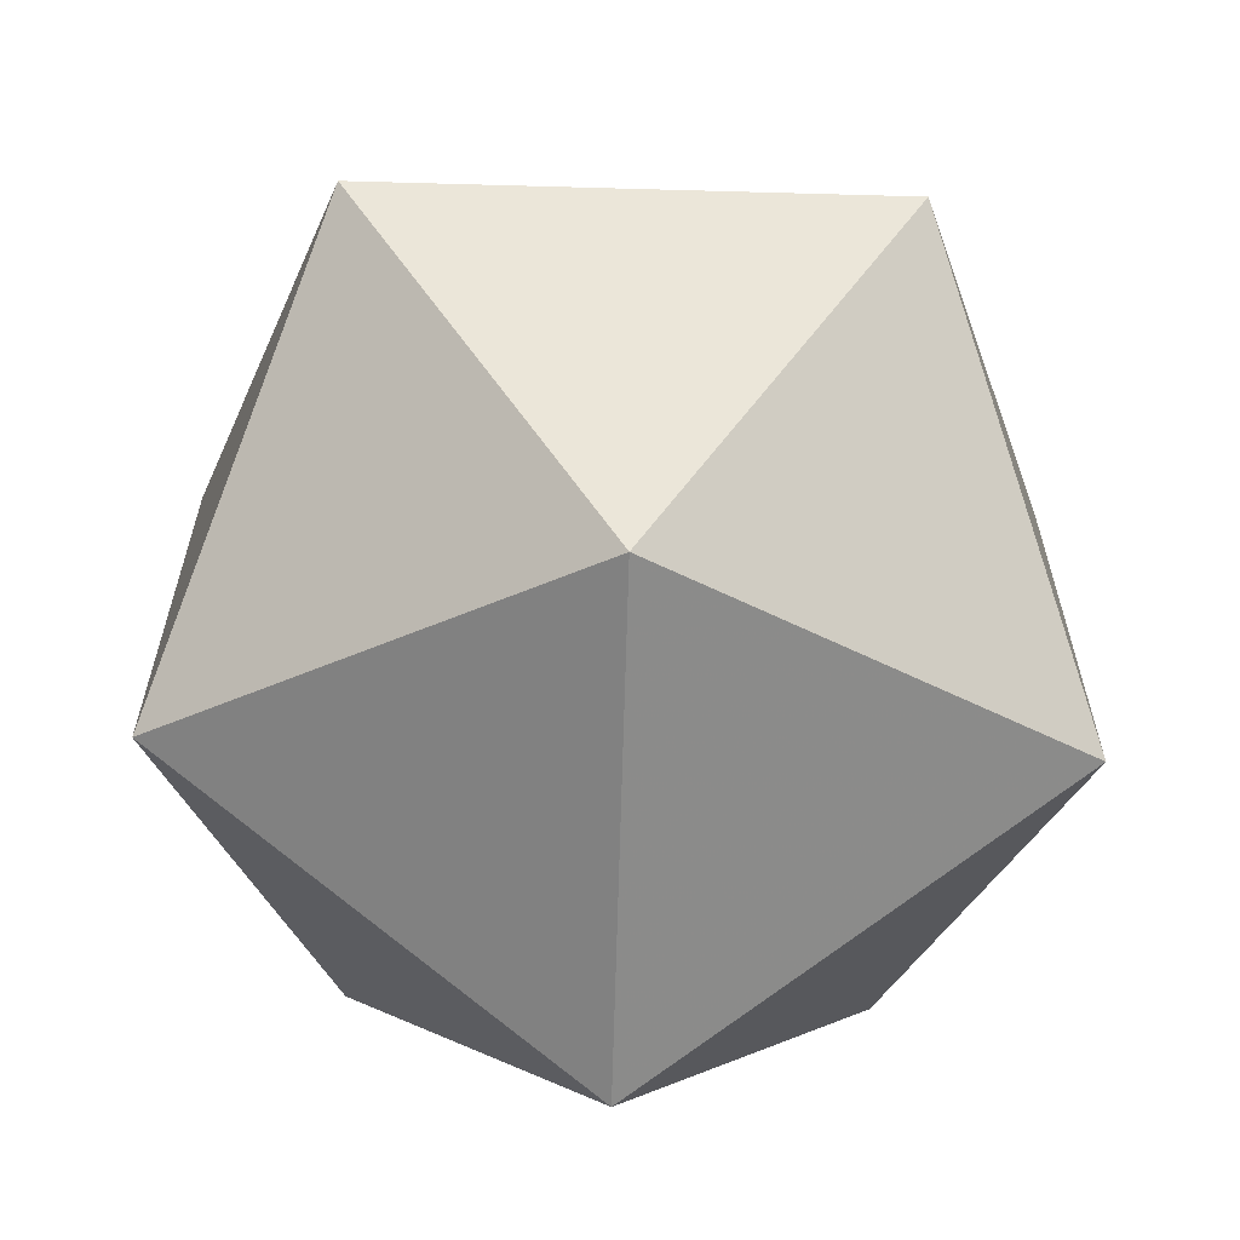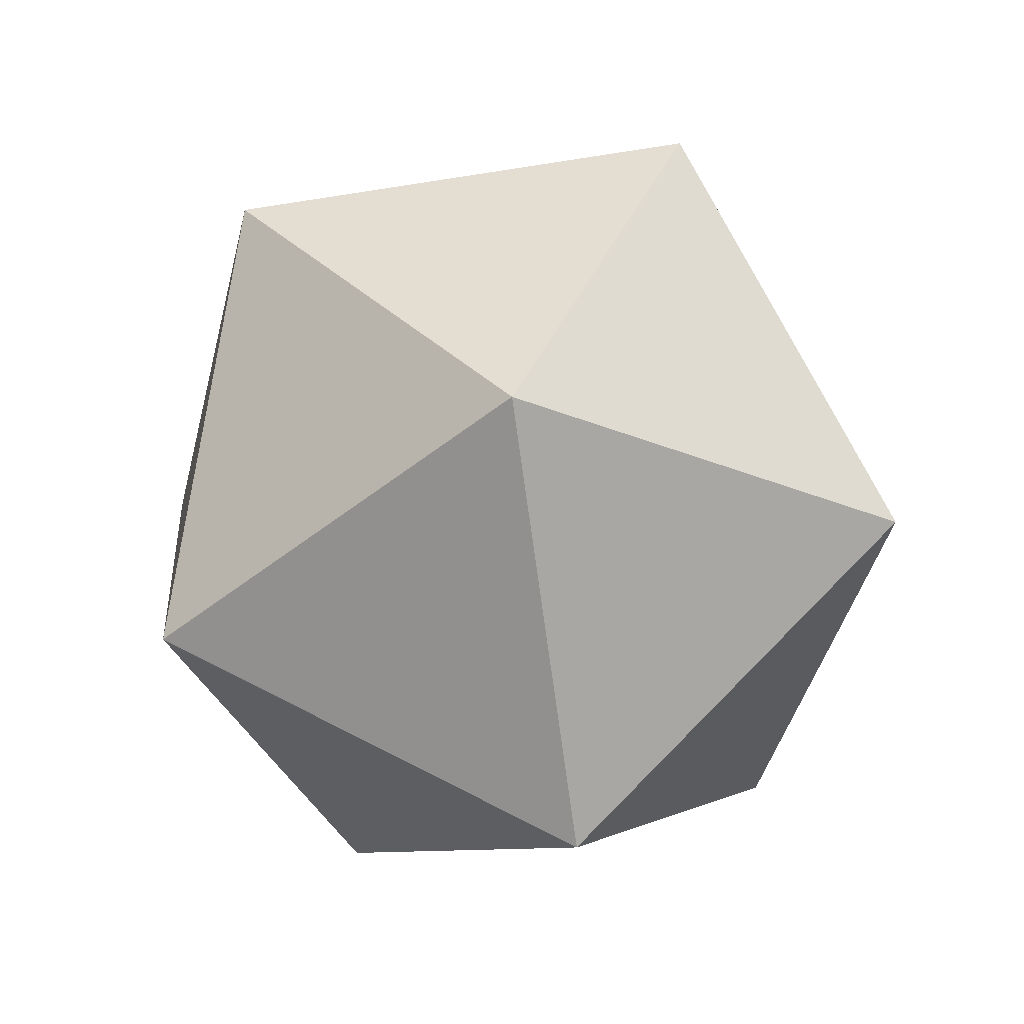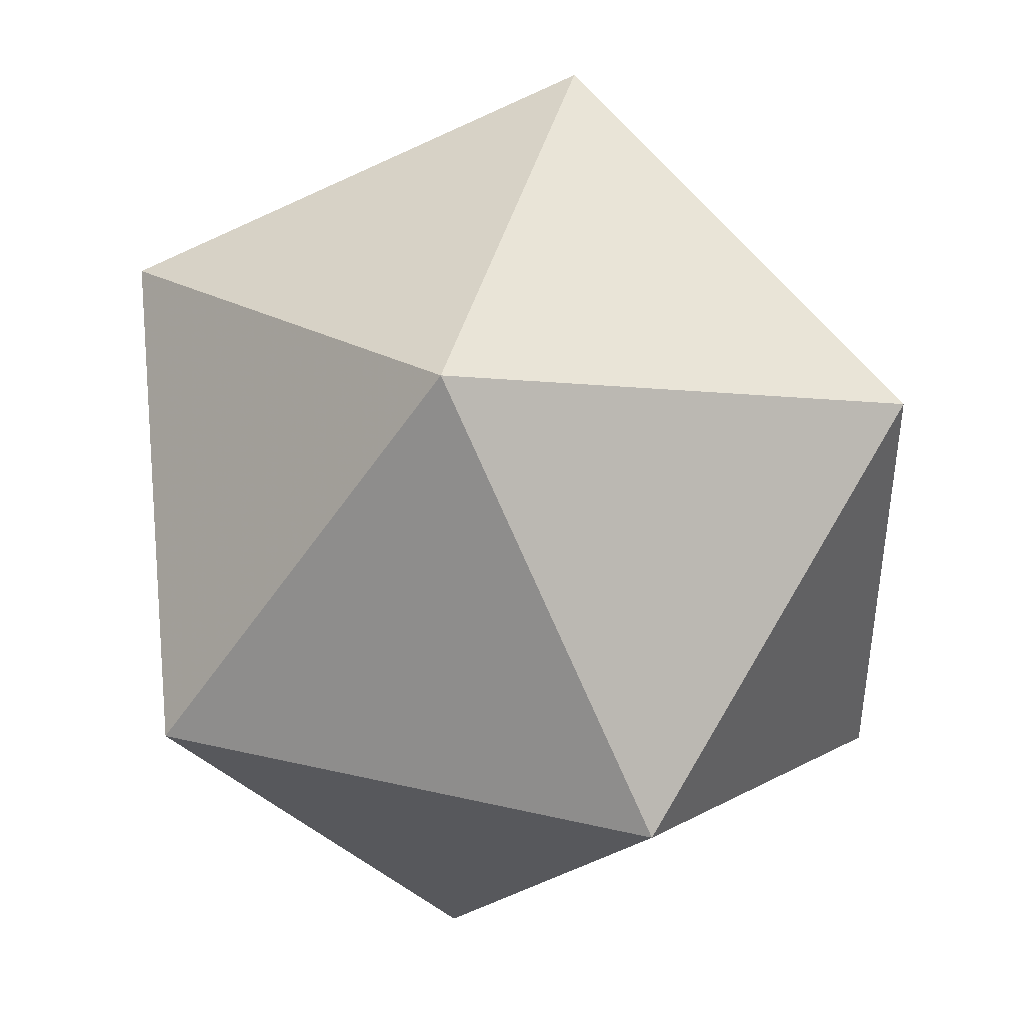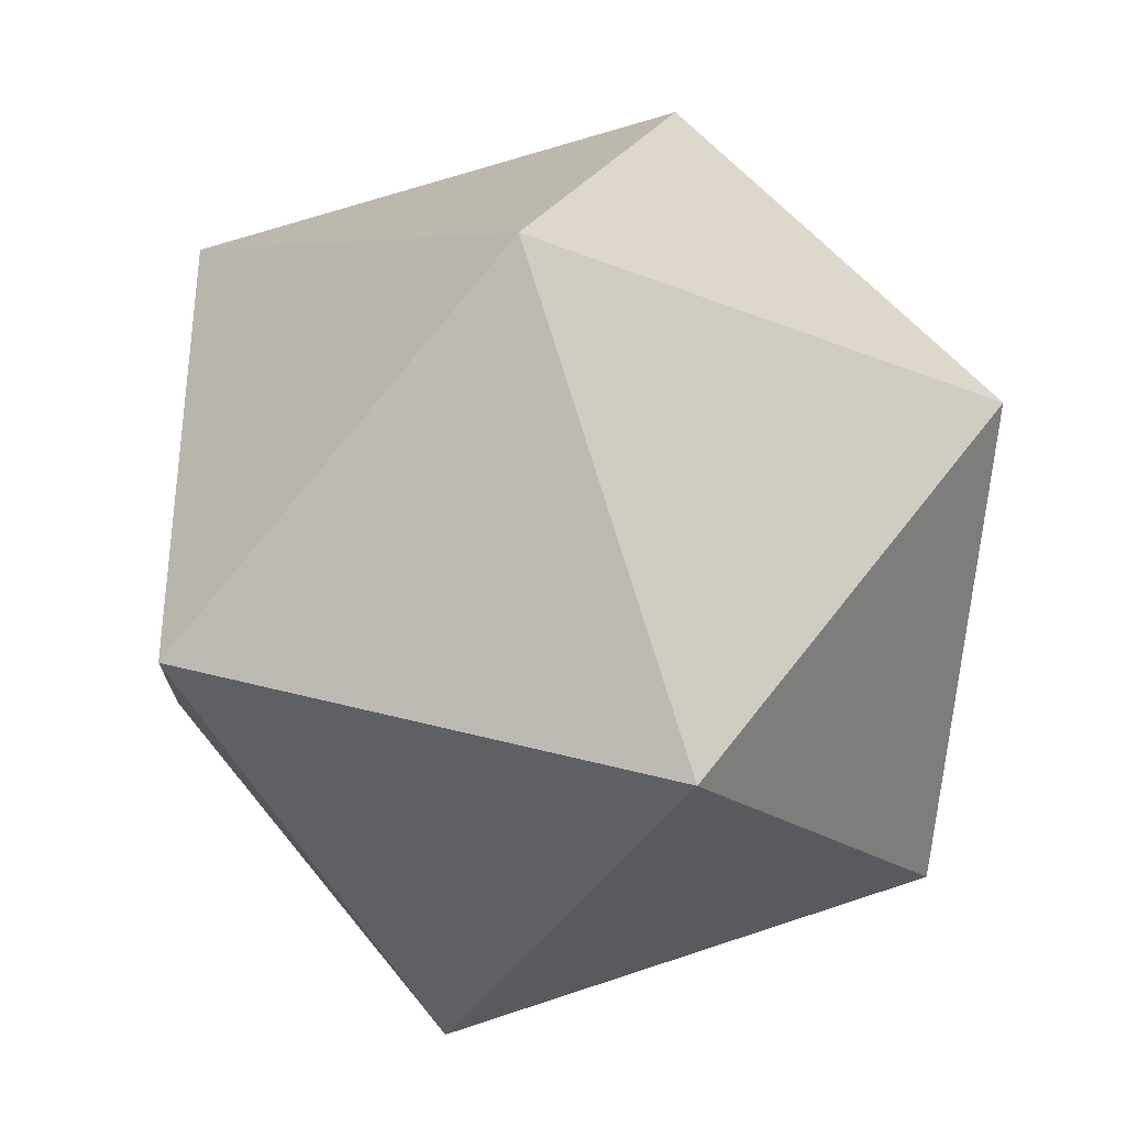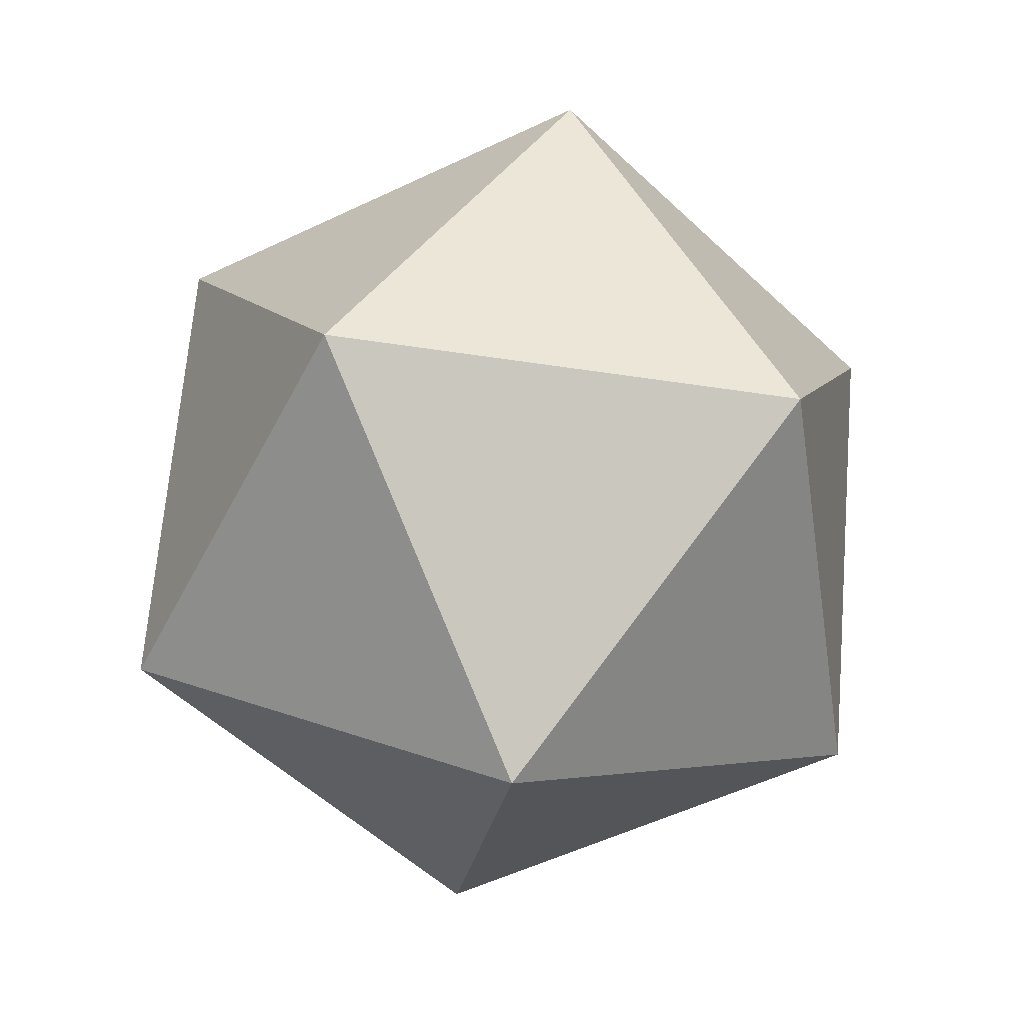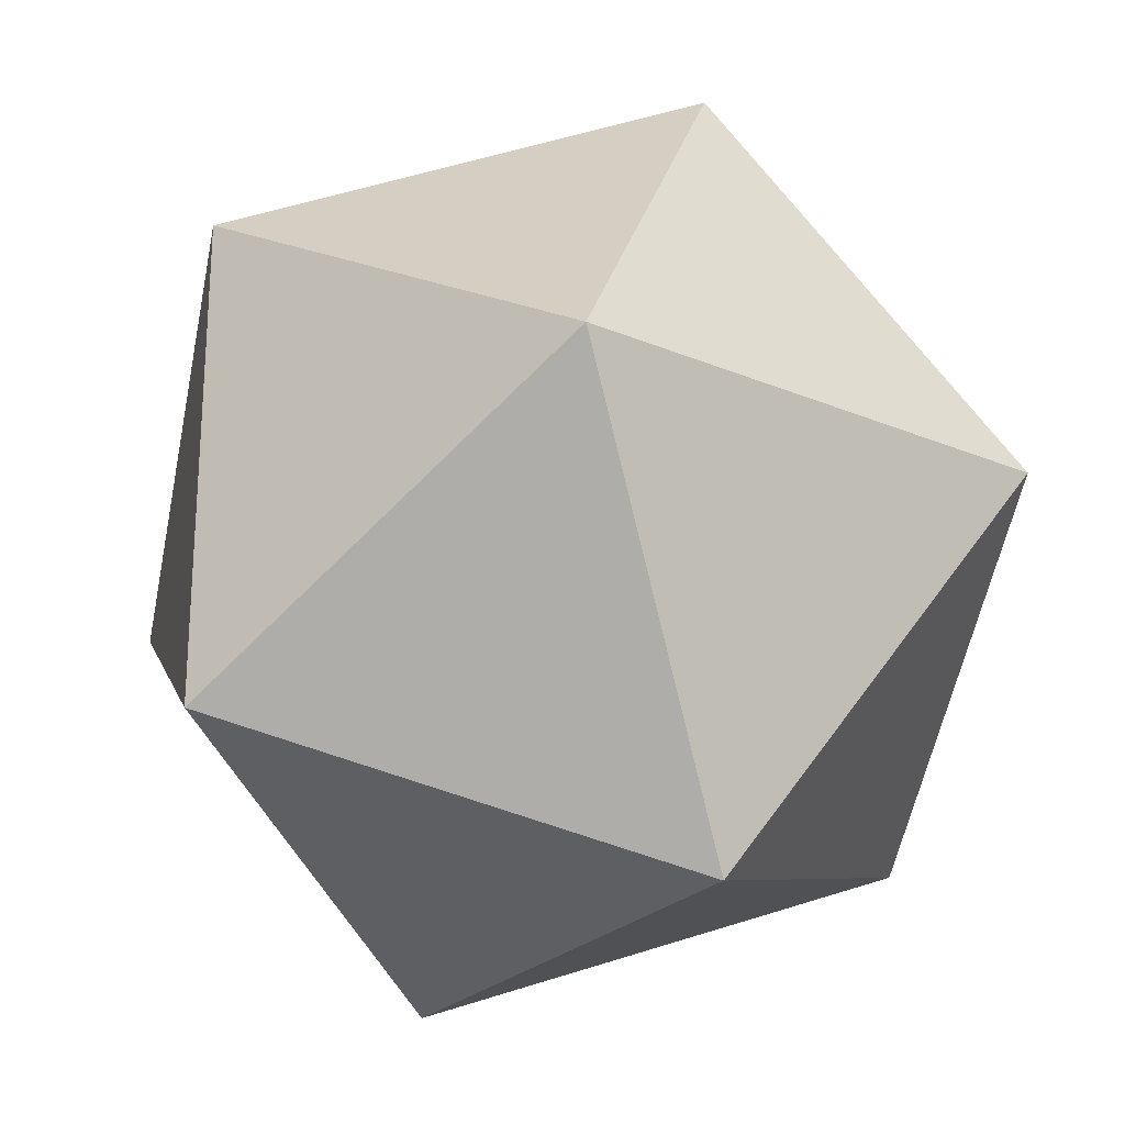
<metadata>
{"format":"obj","ext":"obj","renderer":"f3d","projection":"perspective","resolution":1024,"background":"white","views":[{"elev":-64.5,"azim":-149.9,"up":"+Y"},{"elev":76.0,"azim":-135.3,"up":"+Z"},{"elev":43.7,"azim":-133.1,"up":"+Y"},{"elev":-37.0,"azim":4.6,"up":"+Y"},{"elev":-54.0,"azim":80.9,"up":"+Z"},{"elev":-25.4,"azim":177.6,"up":"+Y"}]}
</metadata>
<code>
v 0 0 -0.11
v 0.0796 -0.05783 -0.04919
v -0.0304 -0.09357 -0.04919
v -0.09839 0 -0.04919
v -0.0304 0.09357 -0.04919
v 0.0796 0.05783 -0.04919
v 0.0304 -0.09357 0.04919
v -0.0796 -0.05783 0.04919
v -0.0796 0.05783 0.04919
v 0.0304 0.09357 0.04919
v 0.09839 0 0.04919
v 0 0 0.11
f 1 2 3
f 2 1 6
f 1 3 4
f 1 4 5
f 1 5 6
f 2 6 11
f 3 2 7
f 4 3 8
f 5 4 9
f 6 5 10
f 2 11 7
f 3 7 8
f 4 8 9
f 5 9 10
f 6 10 11
f 7 11 12
f 8 7 12
f 9 8 12
f 10 9 12
f 11 10 12

</code>
